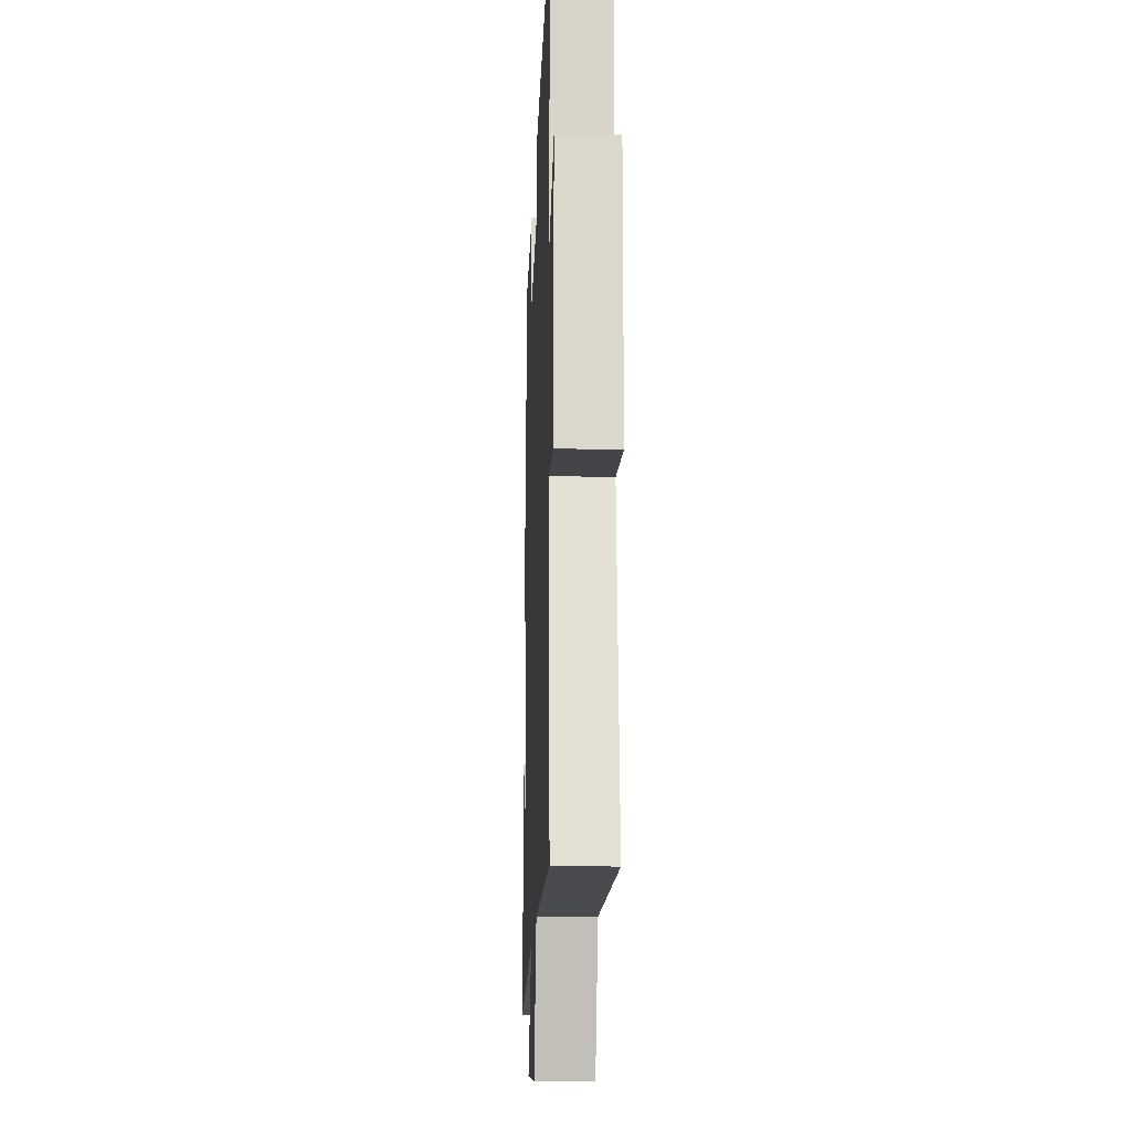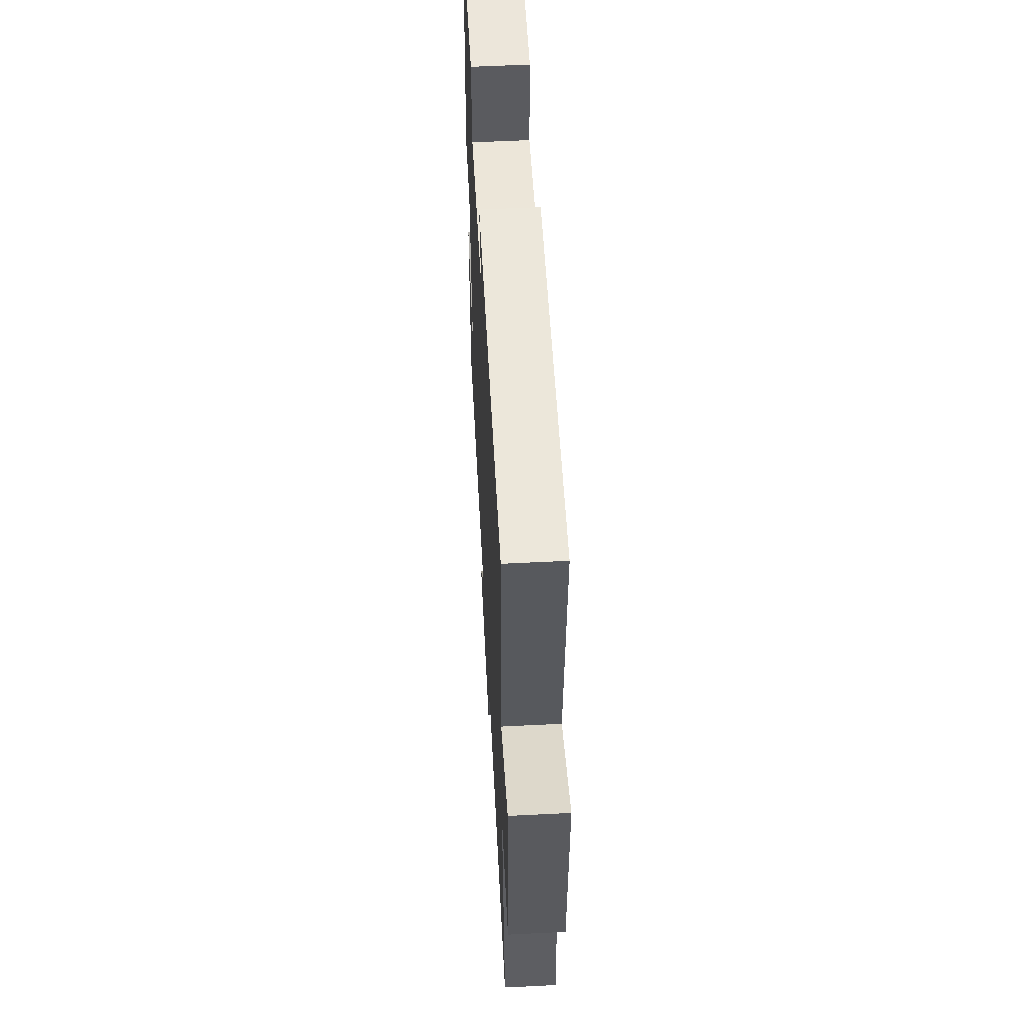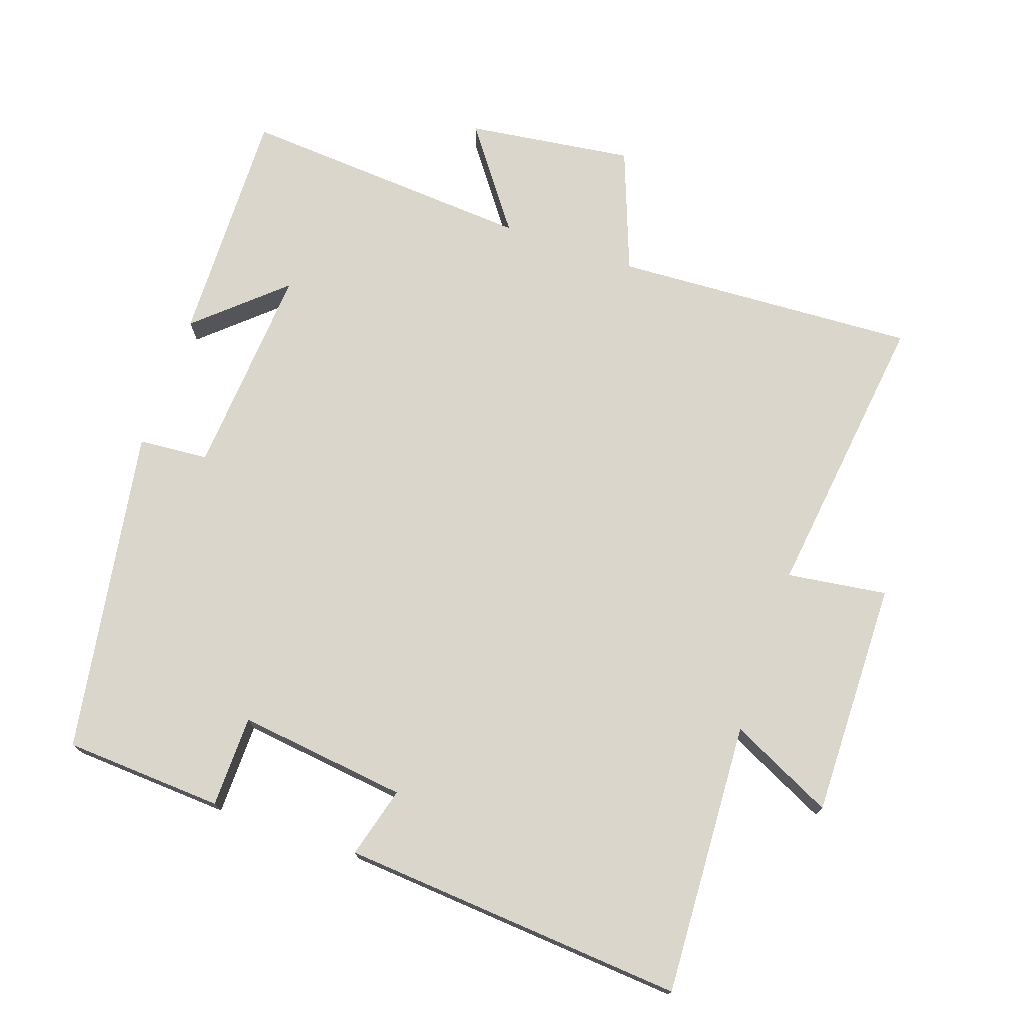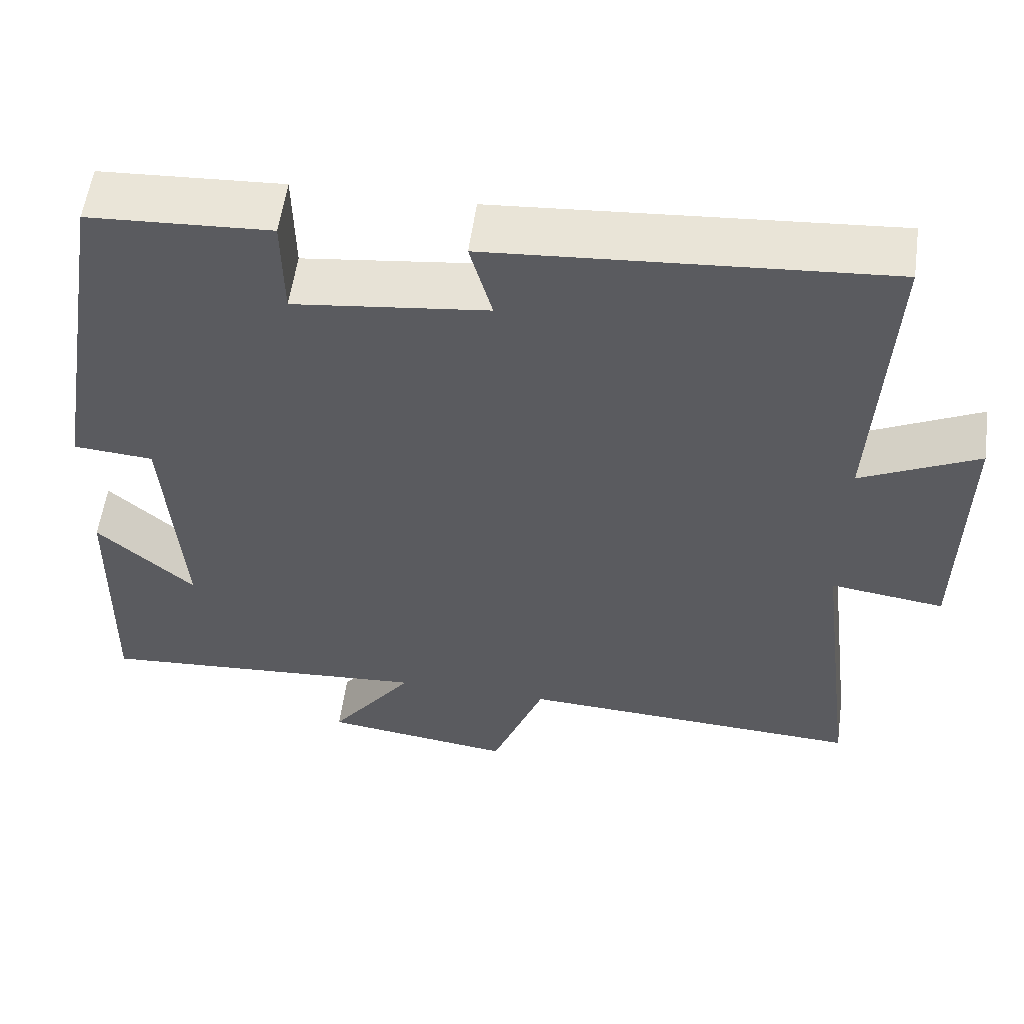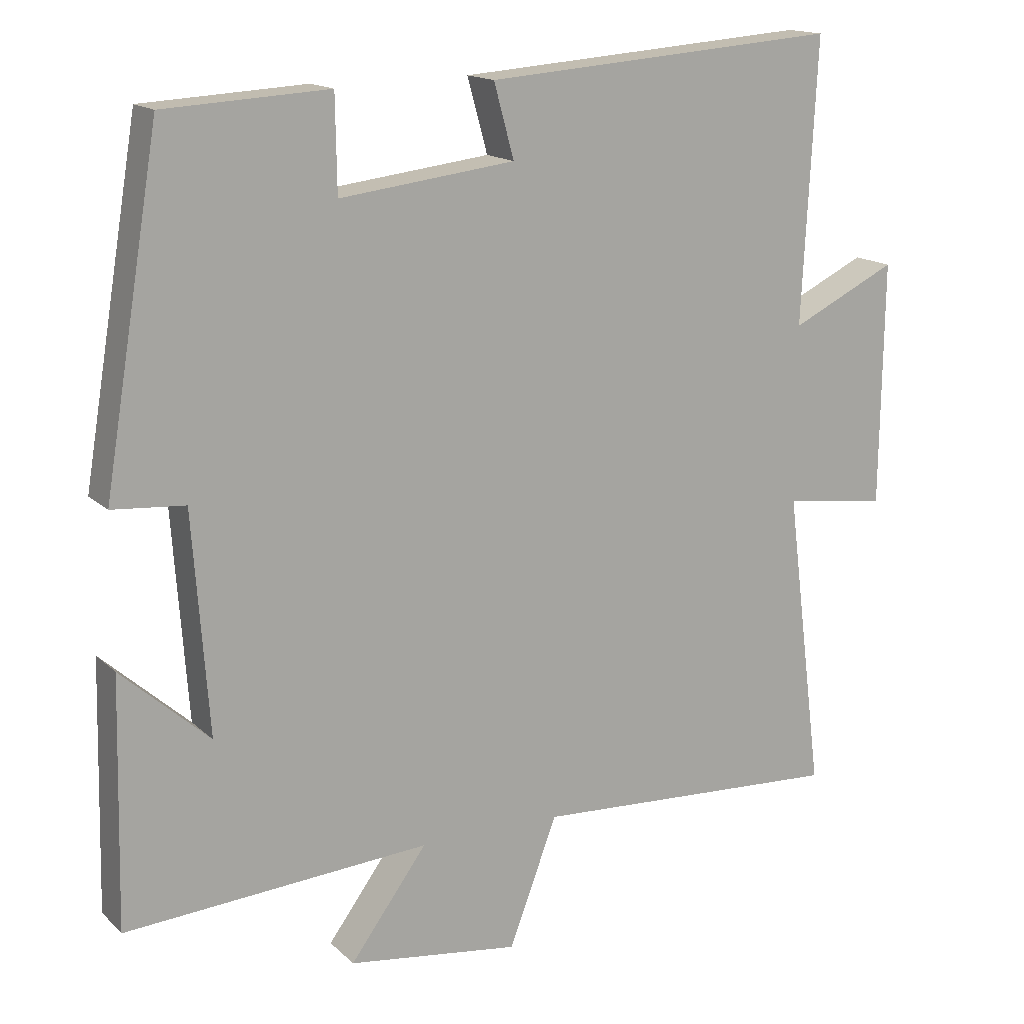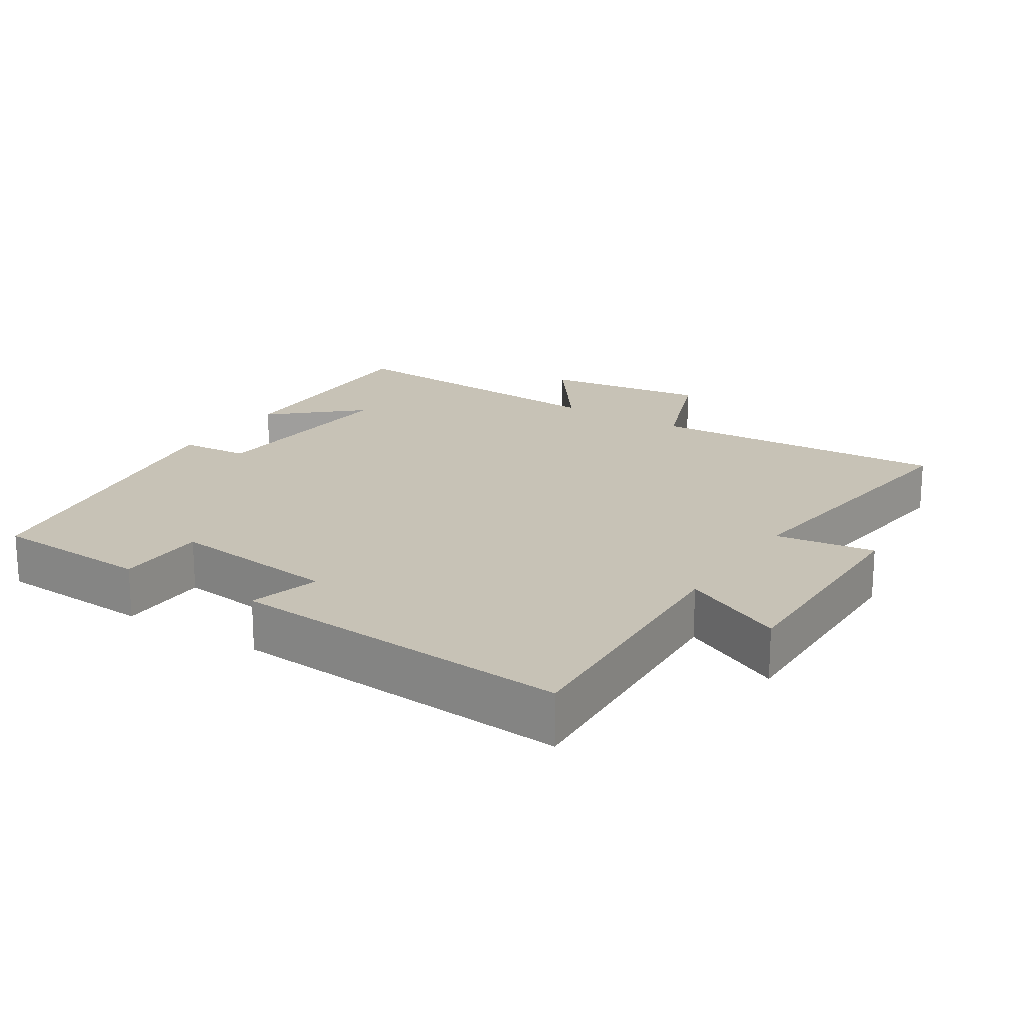
<metadata>
{"format":"obj","ext":"obj","renderer":"f3d","projection":"perspective","resolution":1024,"background":"white","views":[{"elev":-16.8,"azim":87.7,"up":"+Z"},{"elev":57.4,"azim":87.0,"up":"+Z"},{"elev":74.0,"azim":19.0,"up":"+Y"},{"elev":56.3,"azim":7.9,"up":"+Z"},{"elev":15.5,"azim":-29.1,"up":"+Z"},{"elev":19.3,"azim":32.6,"up":"+Y"}]}
</metadata>
<code>
v -0.508 0.07 -0.53
v -0.5 0.07 -0.186
v -0.377 0.07 -0.296
v -0.399 0.07 0.01
v -0.5 0.07 0.018
v -0.422 0.07 0.487
v -0.193 0.07 0.5
v -0.191 0.07 0.368
v 0.053 0.07 0.398
v 0.025 0.07 0.5
v 0.52 0.07 0.538
v 0.5 0.07 0.145
v 0.648 0.07 0.217
v 0.644 0.07 -0.123
v 0.5 0.07 -0.103
v 0.553 0.07 -0.523
v 0.117 0.07 -0.5
v 0.05 0.07 -0.678
v -0.19 0.07 -0.646
v -0.083 0.07 -0.5
v -0.508 0 -0.53
v -0.5 0 -0.186
v -0.377 0 -0.296
v -0.399 0 0.01
v -0.5 0 0.018
v -0.422 0 0.487
v -0.193 0 0.5
v -0.191 0 0.368
v 0.053 0 0.398
v 0.025 0 0.5
v 0.52 0 0.538
v 0.5 0 0.145
v 0.648 0 0.217
v 0.644 0 -0.123
v 0.5 0 -0.103
v 0.553 0 -0.523
v 0.117 0 -0.5
v 0.05 0 -0.678
v -0.19 0 -0.646
v -0.083 0 -0.5
f 17 18 19 20
f 15 16 17
f 15 17 20
f 12 13 14 15
f 12 15 20 1
f 9 10 11 12
f 8 9 12
f 5 6 7 8
f 4 5 8 12
f 3 4 12
f 1 2 3
f 1 3 12
f 40 39 38 37
f 37 36 35
f 40 37 35
f 35 34 33 32
f 21 40 35 32
f 32 31 30 29
f 32 29 28
f 28 27 26 25
f 32 28 25 24
f 32 24 23
f 23 22 21
f 32 23 21
f 1 21 22 2
f 2 22 23 3
f 3 23 24 4
f 4 24 25 5
f 5 25 26 6
f 6 26 27 7
f 7 27 28 8
f 8 28 29 9
f 9 29 30 10
f 10 30 31 11
f 11 31 32 12
f 12 32 33 13
f 13 33 34 14
f 14 34 35 15
f 15 35 36 16
f 16 36 37 17
f 17 37 38 18
f 18 38 39 19
f 19 39 40 20
f 20 40 21 1

</code>
